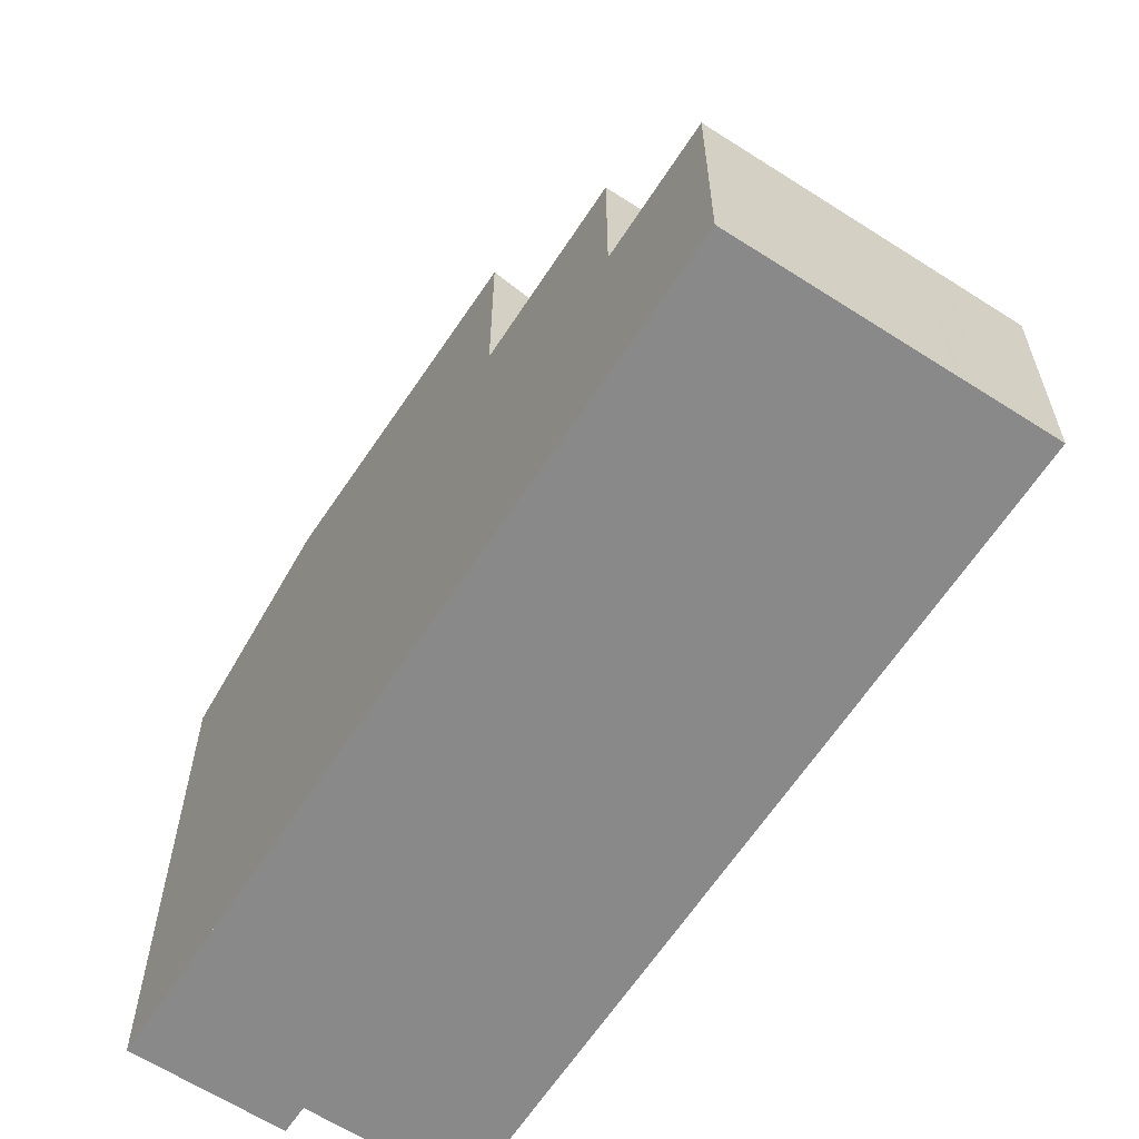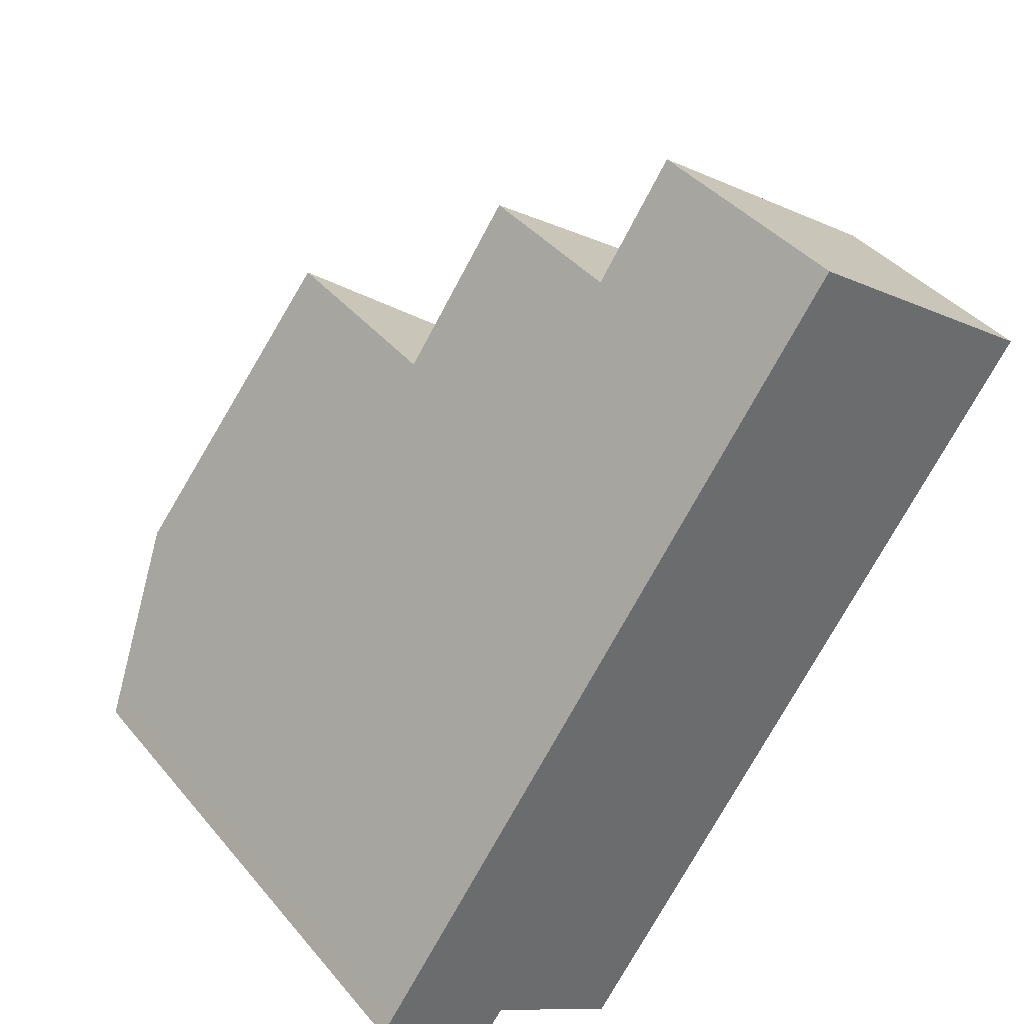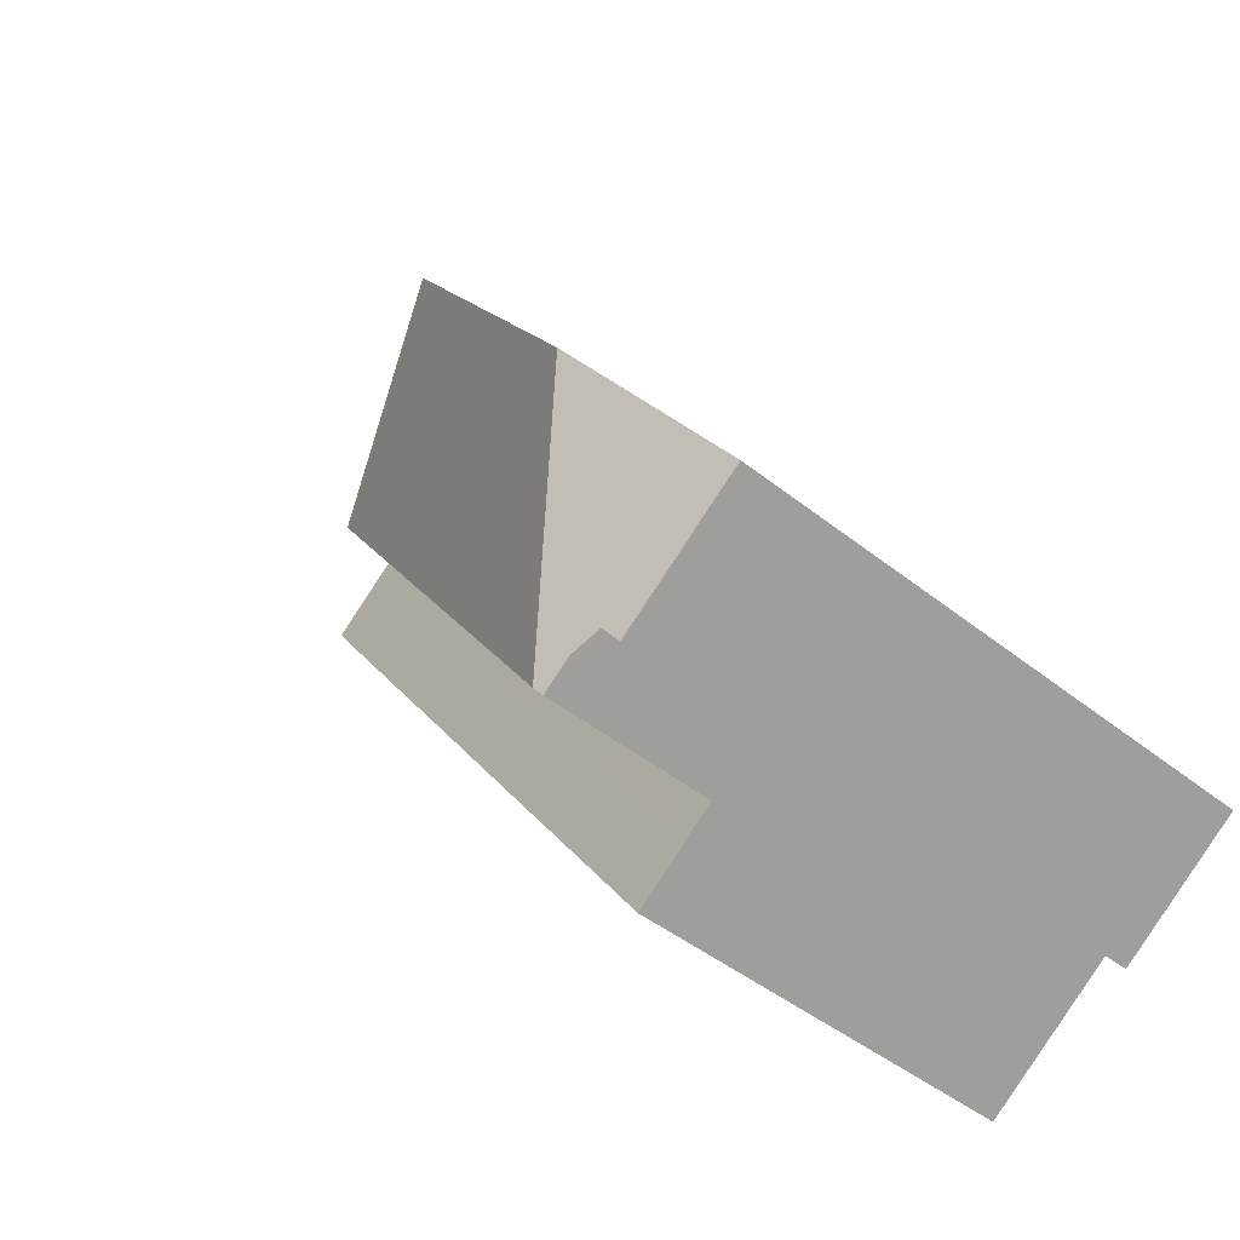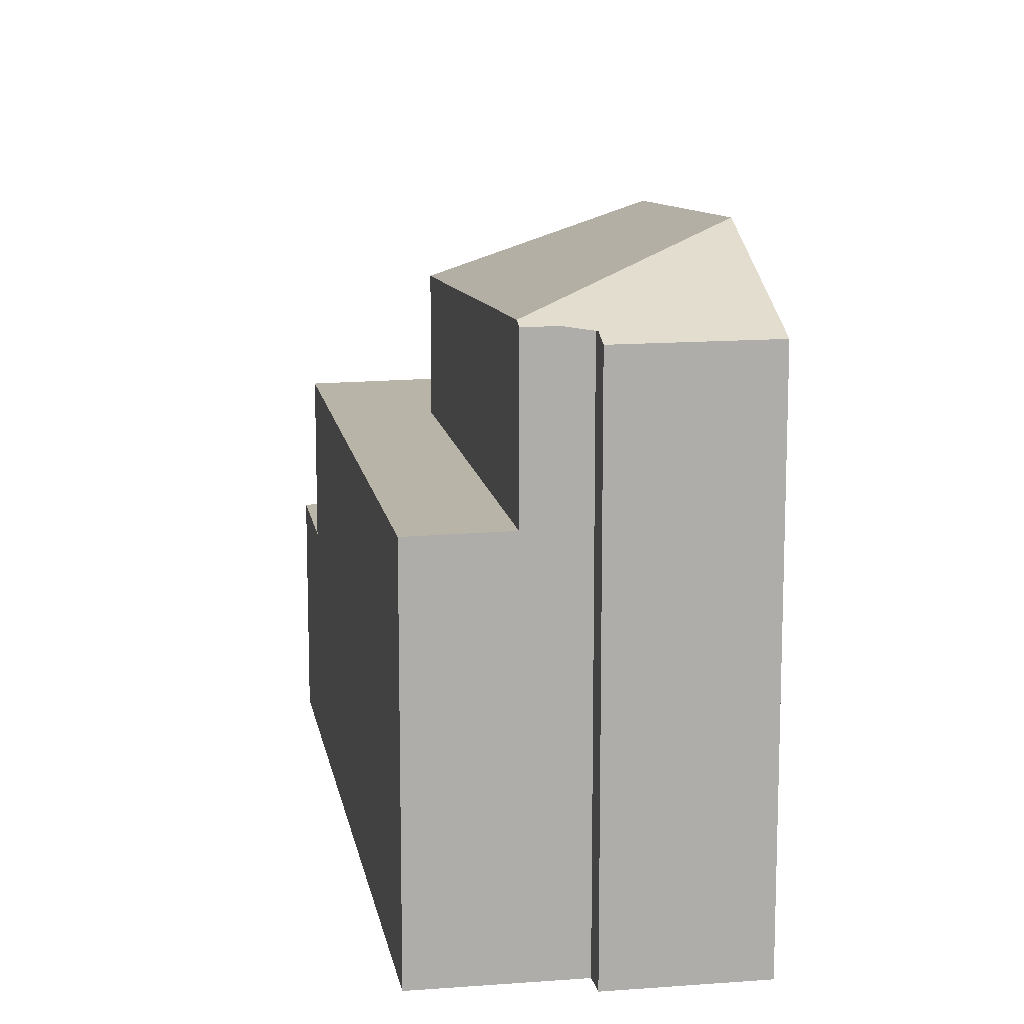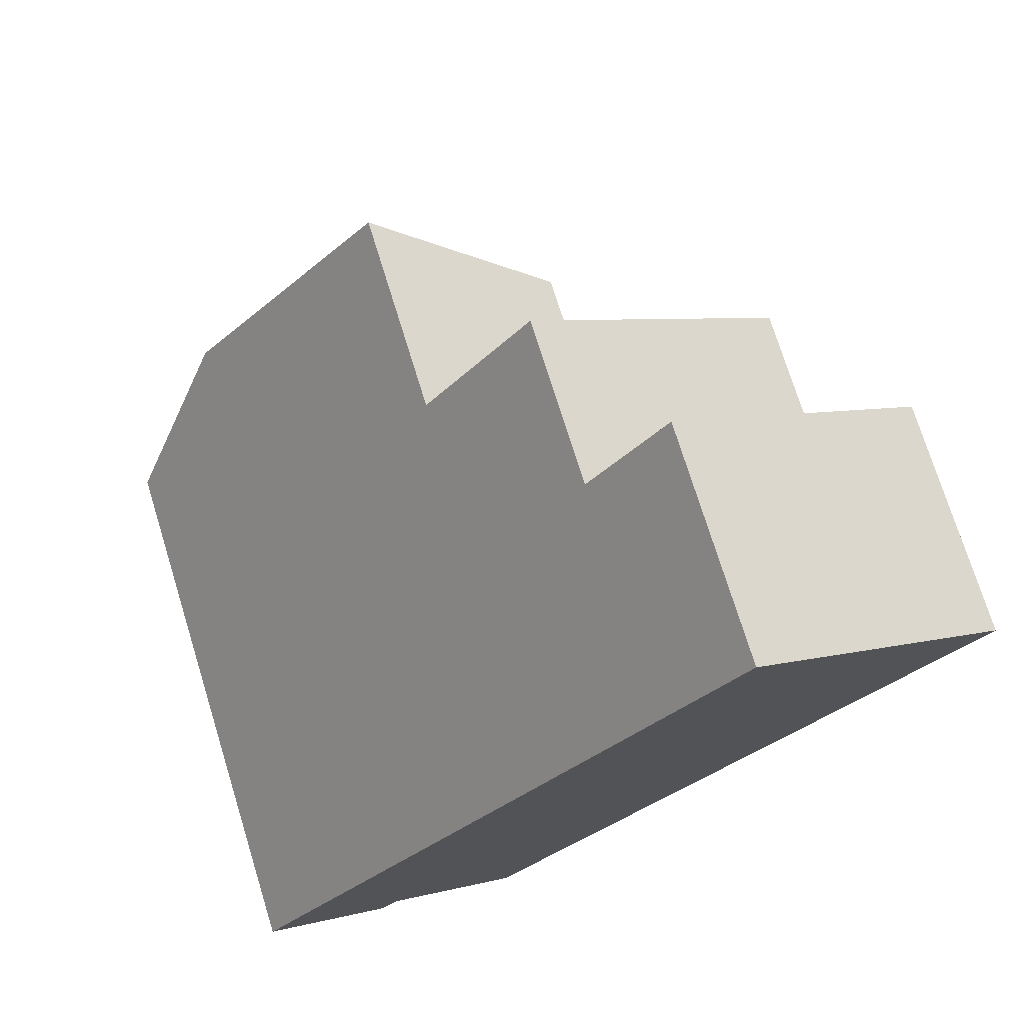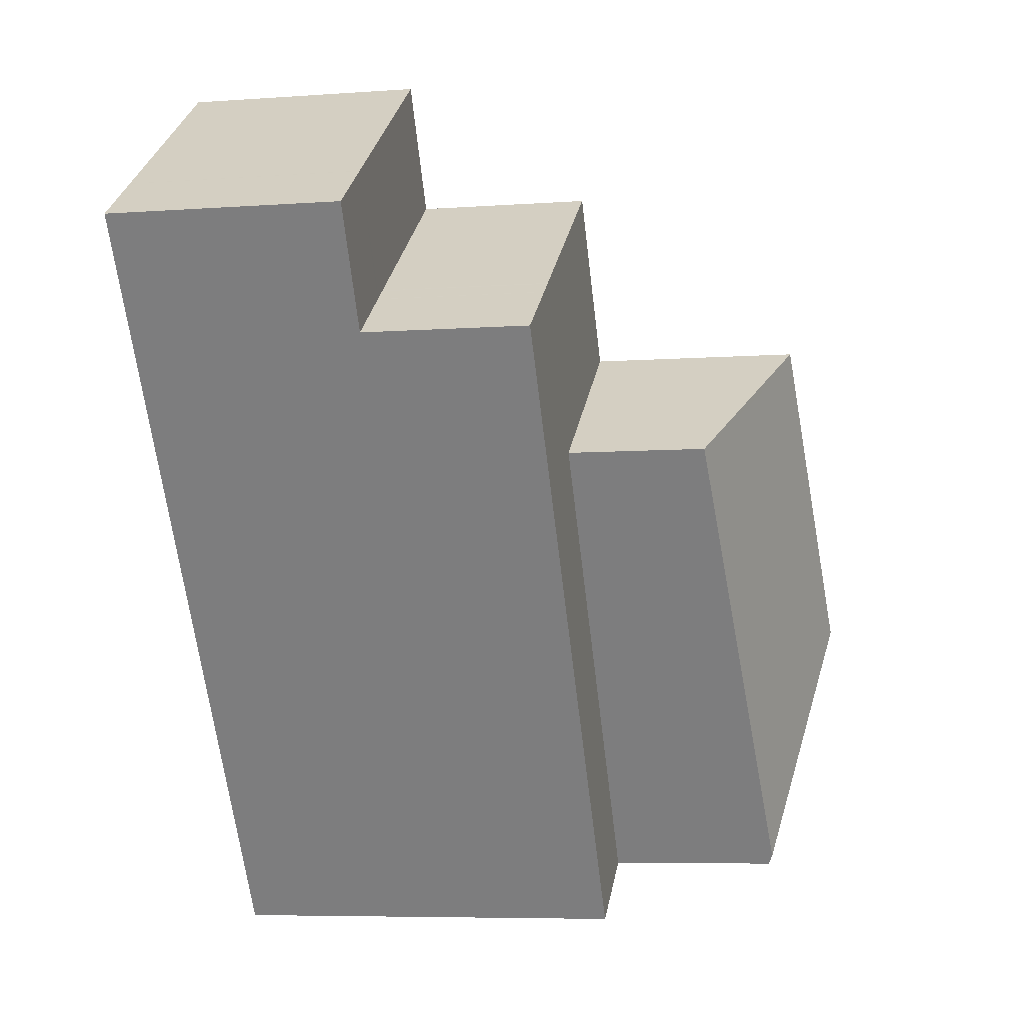
<metadata>
{"format":"obj","ext":"obj","renderer":"f3d","projection":"perspective","resolution":1024,"background":"white","views":[{"elev":-63.1,"azim":-177.6,"up":"+Z"},{"elev":39.7,"azim":144.6,"up":"+Y"},{"elev":-44.3,"azim":46.9,"up":"+Y"},{"elev":13.1,"azim":25.7,"up":"+Z"},{"elev":73.8,"azim":162.8,"up":"+Y"},{"elev":-6.7,"azim":-78.0,"up":"+Y"}]}
</metadata>
<code>
v -2008 -1426 6.816
v -2017 -1414 4.015
v -2012 -1411 4.015
v -2004 -1423 9.55
v -2006 -1424 9.54
v -2006 -1424 9.737
v -2006 -1420 10.86
v -2006 -1420 10.86
v -2006 -1420 10.86
v -2009 -1415 10.46
v -2007 -1425 6.831
v -2007 -1425 6.832
v -2007 -1425 6.835
v -2007 -1425 6.835
v -2011 -1412 6.898
v -2015 -1416 6.837
v -2009 -1415 6.892
v -2016 -1413 4.015
v -2016 -1413 4.015
v -2015 -1413 4.015
v -2015 -1416 3.976
v -2011 -1412 3.975
v -2007 -1424 9.809
v -2007 -1425 9.734
v -2006 -1420 10.86
v -2004 -1423 9.55
v -2011 -1412 6.898
v -2009 -1415 10.46
v -2009 -1415 6.892
v -2011 -1412 3.975
v -2012 -1411 4.015
v -2014 -1415 3.976
v -2015 -1416 3.976
v -2014 -1415 6.856
v -2011 -1412 6.898
v -2015 -1416 6.837
v -2014 -1415 6.852
v -2014 -1415 6.853
v -2014 -1415 3.976
v -2014 -1415 3.976
v -2011 -1412 3.975
v -2011 -1412 3.975
v -2011 -1412 6.898
v -2015 -1415 3.976
v -2016 -1413 4.015
v -2015 -1415 6.846
v -2015 -1415 6.846
v -2008 -1425 6.825
v -2015 -1415 3.976
v -2006 -1424 9.632
v -2004 -1423 9.641
v -2004 -1423 9.641
v -2006 -1424 9.675
v -2004 -1422 9.684
v -2004 -1422 9.684
v -2009 -1415 10.46
v -2009 -1415 10.46
v -2012 -1417 6.85
v -2009 -1415 6.892
v -2014 -1418 6.831
v -2013 -1418 6.84
v -2012 -1417 6.846
v -2012 -1417 6.847
v -2009 -1415 6.892
v -2012 -1417 6.851
v -2012 -1417 9.239
v -2009 -1415 10.47
v -2009 -1415 10.47
v -2012 -1417 6.85
v -2013 -1418 6.831
v -2013 -1418 6.84
v -2012 -1418 6.846
v -2012 -1418 6.847
v -2012 -1417 6.85
v -2012 -1417 9.252
v -2014 -1415 6.852
v -2014 -1415 3.976
v -2014 -1415 6.853
v -2014 -1415 3.976
v -2014 -1415 6.856
v -2014 -1415 3.976
v -2016 -1413 4.015
v -2014 -1415 3.976
v -2012 -1417 6.846
v -2014 -1415 6.852
v -2012 -1418 6.846
v -2014 -1415 6.852
v -2014 -1415 3.976
v -2007 -1425 6.831
v -2006 -1420 10.84
v -2006 -1420 10.84
v -2009 -1422 6.84
v -2010 -1423 6.821
v -2010 -1423 6.83
v -2009 -1422 6.837
v -2009 -1422 6.837
v -2009 -1422 6.841
v -2009 -1422 9.617
v -2009 -1422 6.836
v -2006 -1422 10.48
v -2008 -1423 6.838
v -2009 -1424 6.819
v -2009 -1424 6.828
v -2008 -1423 6.834
v -2008 -1423 6.835
v -2008 -1423 6.834
v -2008 -1423 6.838
v -2008 -1423 9.699
v -2006 -1422 10.48
v -2005 -1421 10.48
v -2005 -1421 10.48
v -2007 -1424 9.809
v -2008 -1423 9.699
v -2007 -1425 6.835
v -2008 -1423 6.838
v -2015 -1413 4.015
v -2014 -1415 3.976
v -2009 -1422 9.617
v -2009 -1422 6.841
v -2012 -1417 9.252
v -2012 -1417 9.239
v -2012 -1417 6.85
v -2012 -1417 6.851
v -2014 -1415 6.856
v -2007 -1424 9.809
v -2014 -1415 6.856
v -2012 -1417 6.851
v -2012 -1417 9.239
v -2014 -1415 3.976
v -2007 -1425 9.734
v -2009 -1424 6.819
v -2008 -1426 6.816
v -2008 -1426 8.882e-16
v -2009 -1424 0
v -2016 -1413 4.015
v -2017 -1414 4.015
v -2017 -1414 0
v -2016 -1413 0
v -2011 -1412 3.975
v -2012 -1411 4.015
v -2012 -1411 -8.882e-16
v -2011 -1412 0
v -2004 -1423 9.55
v -2004 -1423 9.55
v -2004 -1423 0
v -2004 -1423 0
v -2006 -1424 9.632
v -2006 -1424 9.54
v -2006 -1424 1.776e-15
v -2006 -1424 0
v -2007 -1425 9.734
v -2006 -1424 9.737
v -2006 -1424 0
v -2007 -1425 1.776e-15
v -2005 -1421 10.48
v -2006 -1420 10.86
v -2006 -1420 0
v -2005 -1421 0
v -2007 -1425 6.831
v -2007 -1425 6.831
v -2007 -1425 0
v -2007 -1425 0
v -2007 -1425 6.831
v -2007 -1425 6.832
v -2007 -1425 0
v -2007 -1425 0
v -2007 -1425 6.832
v -2007 -1425 6.835
v -2007 -1425 -8.882e-16
v -2007 -1425 0
v -2016 -1413 4.015
v -2016 -1413 4.015
v -2016 -1413 0
v -2016 -1413 0
v -2015 -1413 4.015
v -2016 -1413 4.015
v -2016 -1413 0
v -2015 -1413 0
v -2015 -1413 4.015
v -2015 -1413 4.015
v -2015 -1413 0
v -2015 -1413 0
v -2006 -1424 9.54
v -2004 -1423 9.55
v -2004 -1423 0
v -2006 -1424 1.776e-15
v -2012 -1411 4.015
v -2012 -1411 4.015
v -2012 -1411 0
v -2012 -1411 -8.882e-16
v -2017 -1414 4.015
v -2015 -1416 3.976
v -2015 -1416 4.441e-16
v -2017 -1414 0
v -2009 -1415 6.892
v -2011 -1412 6.898
v -2011 -1412 0
v -2009 -1415 8.882e-16
v -2016 -1413 4.015
v -2016 -1413 4.015
v -2016 -1413 0
v -2016 -1413 0
v -2008 -1426 6.816
v -2008 -1425 6.825
v -2008 -1425 -8.882e-16
v -2008 -1426 8.882e-16
v -2006 -1424 9.675
v -2006 -1424 9.632
v -2006 -1424 0
v -2006 -1424 0
v -2004 -1423 9.55
v -2004 -1423 9.641
v -2004 -1423 0
v -2004 -1423 0
v -2006 -1424 9.737
v -2006 -1424 9.675
v -2006 -1424 0
v -2006 -1424 0
v -2004 -1423 9.641
v -2004 -1422 9.684
v -2004 -1422 0
v -2004 -1423 0
v -2009 -1415 10.47
v -2009 -1415 10.46
v -2009 -1415 0
v -2009 -1415 0
v -2015 -1416 6.837
v -2014 -1418 6.831
v -2014 -1418 0
v -2015 -1416 0
v -2006 -1420 10.84
v -2009 -1415 10.47
v -2009 -1415 0
v -2006 -1420 0
v -2014 -1418 6.831
v -2013 -1418 6.831
v -2013 -1418 0
v -2014 -1418 0
v -2016 -1413 4.015
v -2016 -1413 4.015
v -2016 -1413 0
v -2016 -1413 0
v -2008 -1425 6.825
v -2007 -1425 6.831
v -2007 -1425 0
v -2008 -1425 -8.882e-16
v -2006 -1420 10.86
v -2006 -1420 10.84
v -2006 -1420 0
v -2006 -1420 0
v -2013 -1418 6.831
v -2010 -1423 6.821
v -2010 -1423 0
v -2013 -1418 0
v -2010 -1423 6.821
v -2009 -1424 6.819
v -2009 -1424 0
v -2010 -1423 0
v -2004 -1422 9.684
v -2005 -1421 10.48
v -2005 -1421 0
v -2004 -1422 0
v -2007 -1425 6.835
v -2007 -1425 6.835
v -2007 -1425 8.882e-16
v -2007 -1425 -8.882e-16
v -2012 -1411 4.015
v -2015 -1413 4.015
v -2015 -1413 0
v -2012 -1411 0
v -2017 -1414 0
v -2012 -1411 0
v -2004 -1423 0
v -2006 -1424 0
v -2006 -1424 0
v -2008 -1426 0
f 83 44 45 82
f 91 7 8 90
f 113 100 112
f 51 26 5 50
f 103 48 1 102
f 105 12 11 104
f 101 13 12 105
f 32 18 19 39
f 39 19 20 40
f 42 31 3 41
f 49 21 16 46
f 52 4 26 51
f 28 10 17 29
f 117 40 20 116
f 27 15 22 30
f 44 33 2 45
f 128 28 29 127
f 104 11 89 106
f 126 27 30 129
f 54 51 50 53
f 55 52 51 54
f 125 109 110 54 53 6 130
f 111 55 54 110
f 124 35 59 123
f 60 36 47 61
f 62 37 38 63
f 63 38 34 58
f 59 35 43 64
f 74 65 66 75
f 85 37 62 84
f 67 56 57 68
f 121 56 67 120
f 70 60 61 71
f 72 62 63 73
f 73 63 58 69
f 97 74 75 98
f 84 62 72 86
f 87 76 77 88
f 79 77 76 78
f 81 79 78 80
f 82 18 32 83
f 84 61 47 85
f 86 71 61 84
f 88 49 46 87
f 106 89 48 103
f 90 67 68 91
f 120 67 90 118
f 93 70 71 94
f 95 72 73 96
f 96 73 69 92
f 107 97 98 108
f 94 71 86 99
f 99 86 72 95
f 118 90 8 100 113
f 102 93 94 103
f 104 95 96 105
f 105 96 92 101
f 103 94 99 106
f 108 23 24 14 107
f 106 99 95 104
f 109 25 110
f 110 25 9 111
f 114 13 101 115
f 116 31 42 117
f 115 101 92 119
f 122 69 58 123
f 119 92 69 122
f 129 81 80 126
f 123 58 34 124
f 132 133 134 131
f 136 137 138 135
f 140 141 142 139
f 144 145 146 143
f 148 149 150 147
f 152 153 154 151
f 156 157 158 155
f 160 161 162 159
f 164 165 166 163
f 168 169 170 167
f 172 173 174 171
f 176 177 178 175
f 180 181 182 179
f 184 185 186 183
f 188 189 190 187
f 192 193 194 191
f 196 197 198 195
f 200 201 202 199
f 204 205 206 203
f 208 209 210 207
f 212 213 214 211
f 216 217 218 215
f 220 221 222 219
f 224 225 226 223
f 228 229 230 227
f 232 233 234 231
f 236 237 238 235
f 240 241 242 239
f 244 245 246 243
f 248 249 250 247
f 252 253 254 251
f 256 257 258 255
f 260 261 262 259
f 264 265 266 263
f 268 269 270 267
f 272 273 274 275 276 271

</code>
